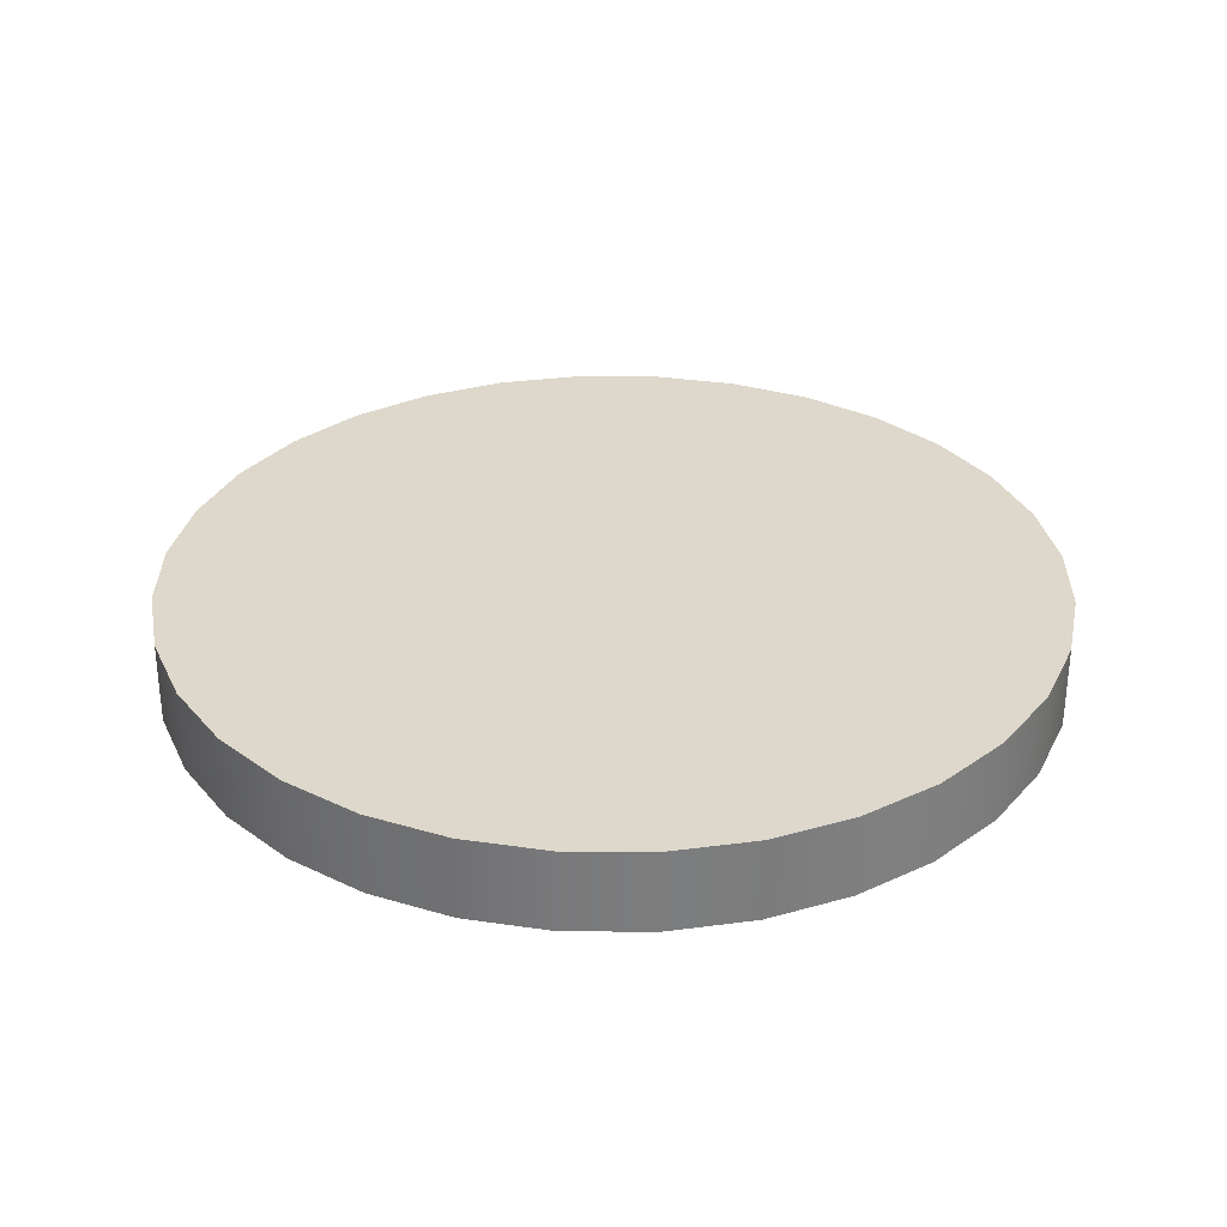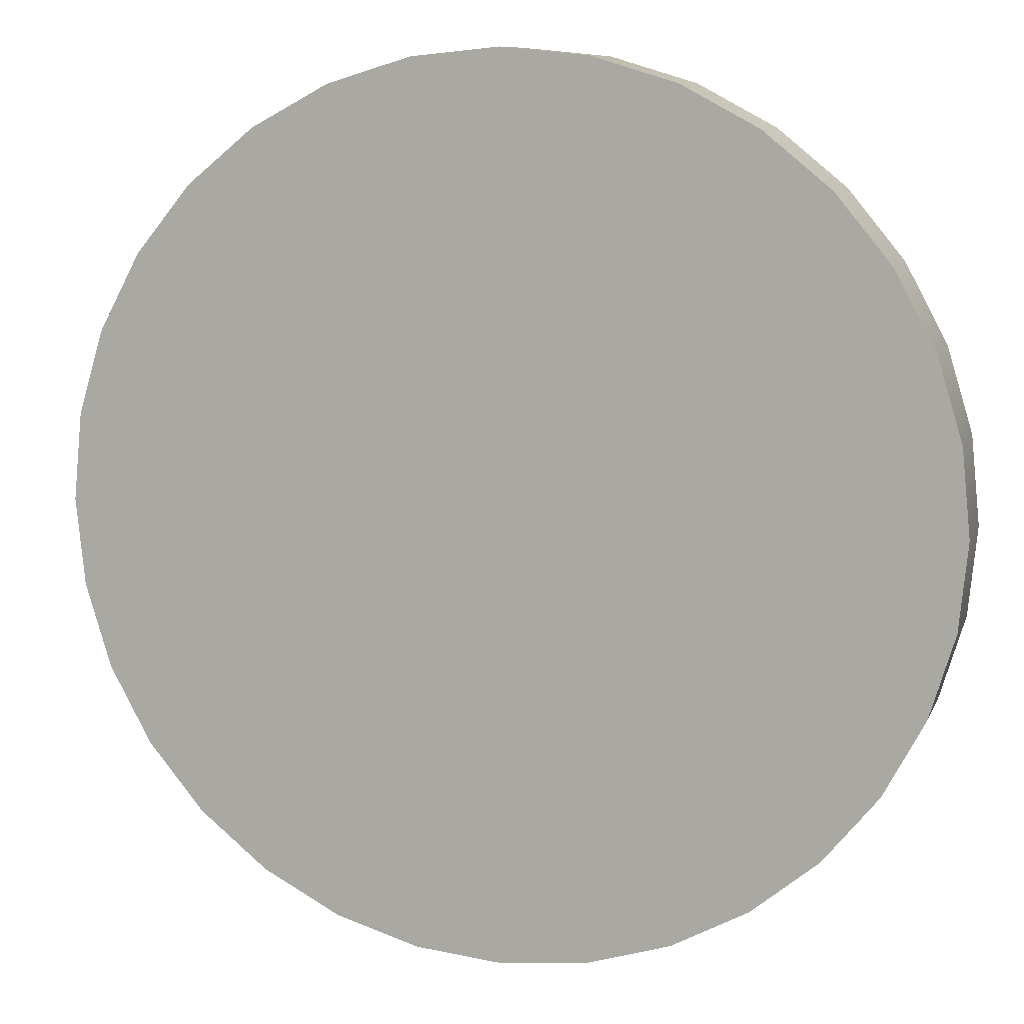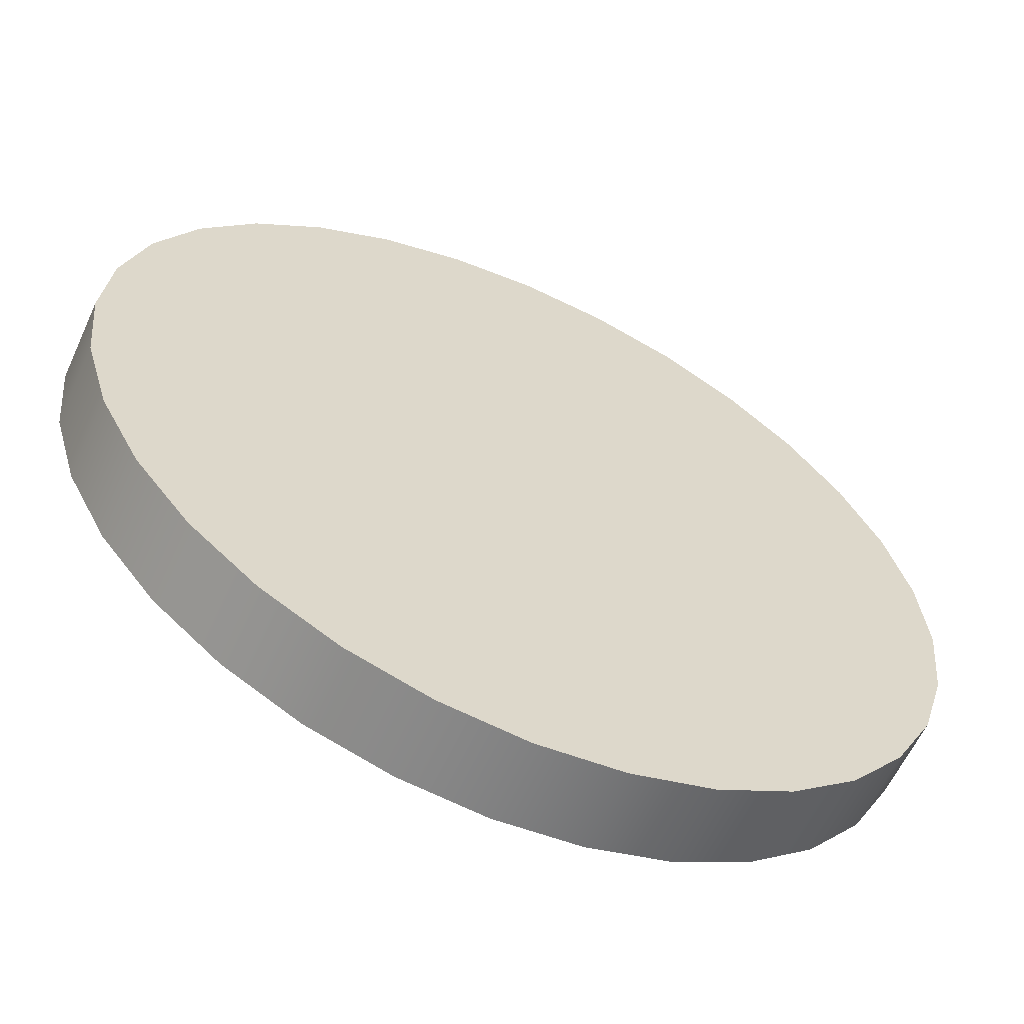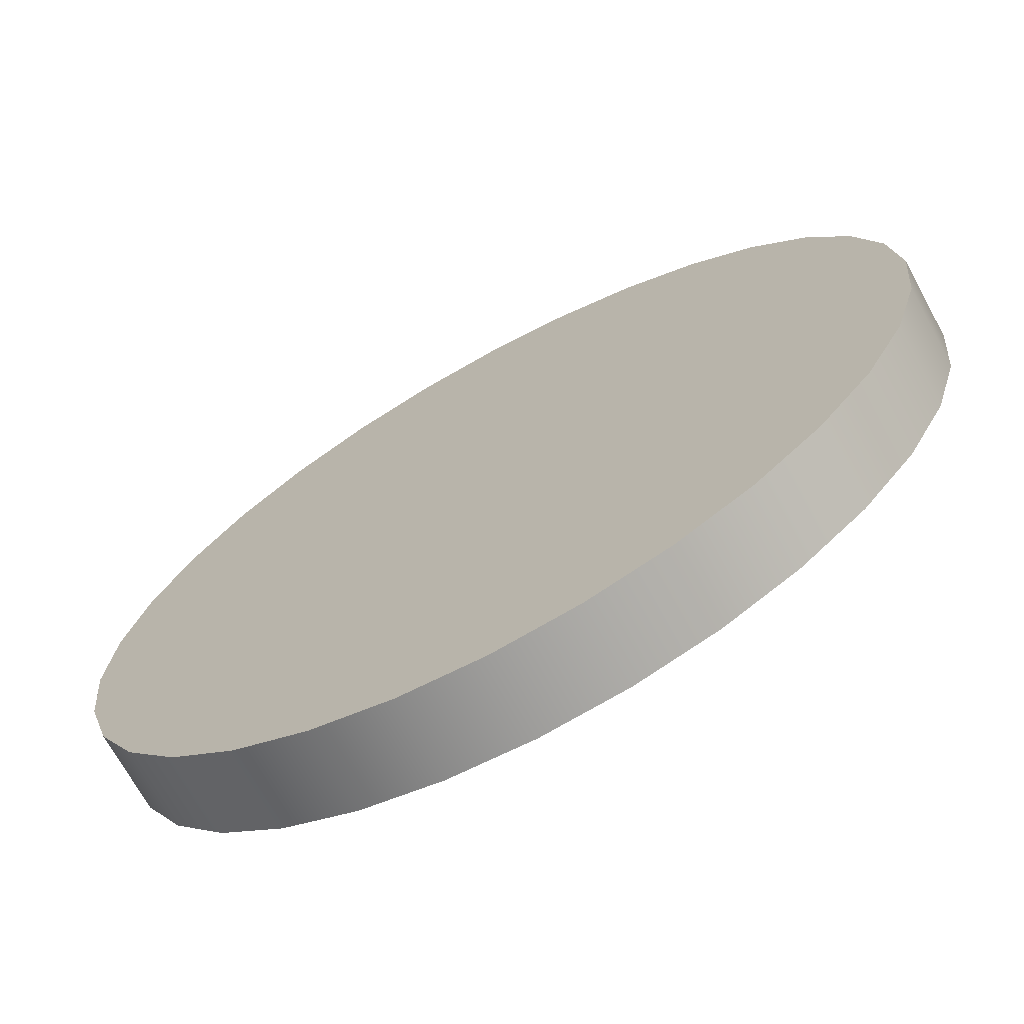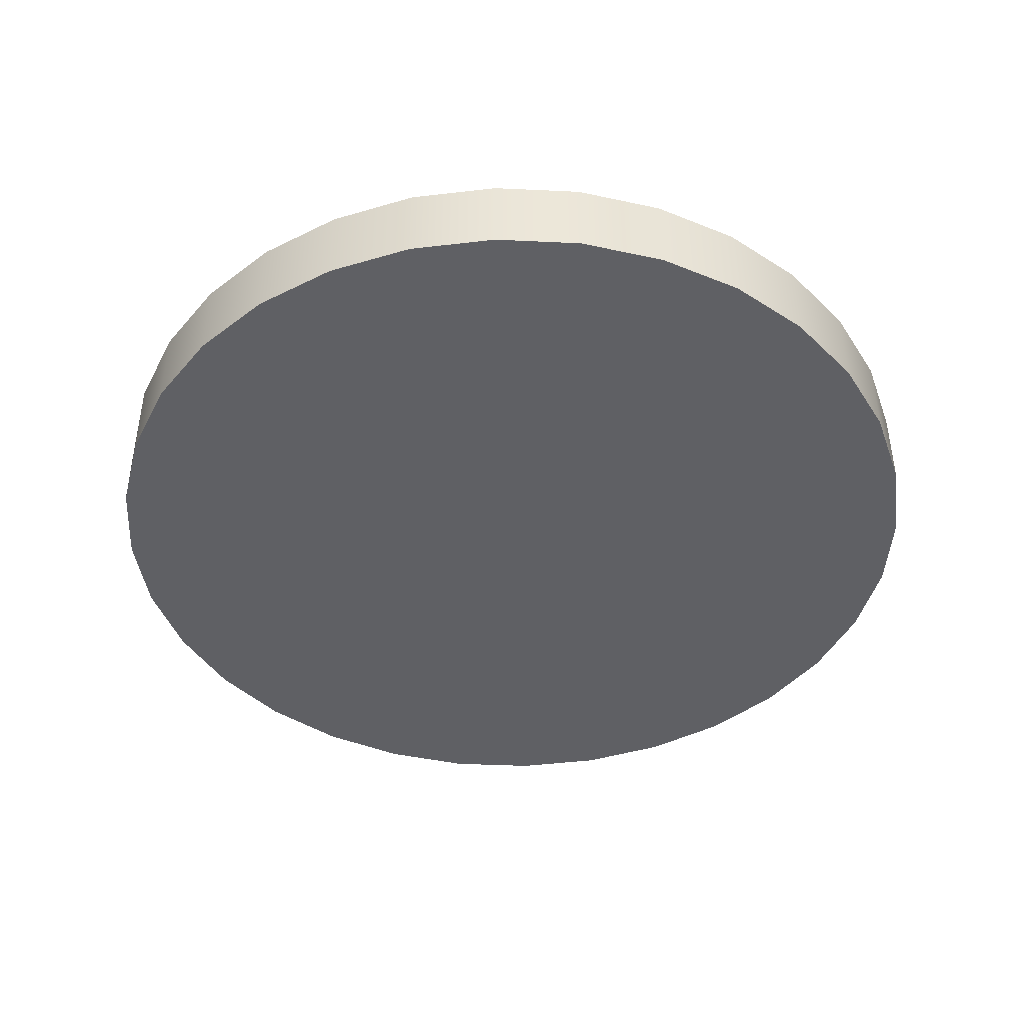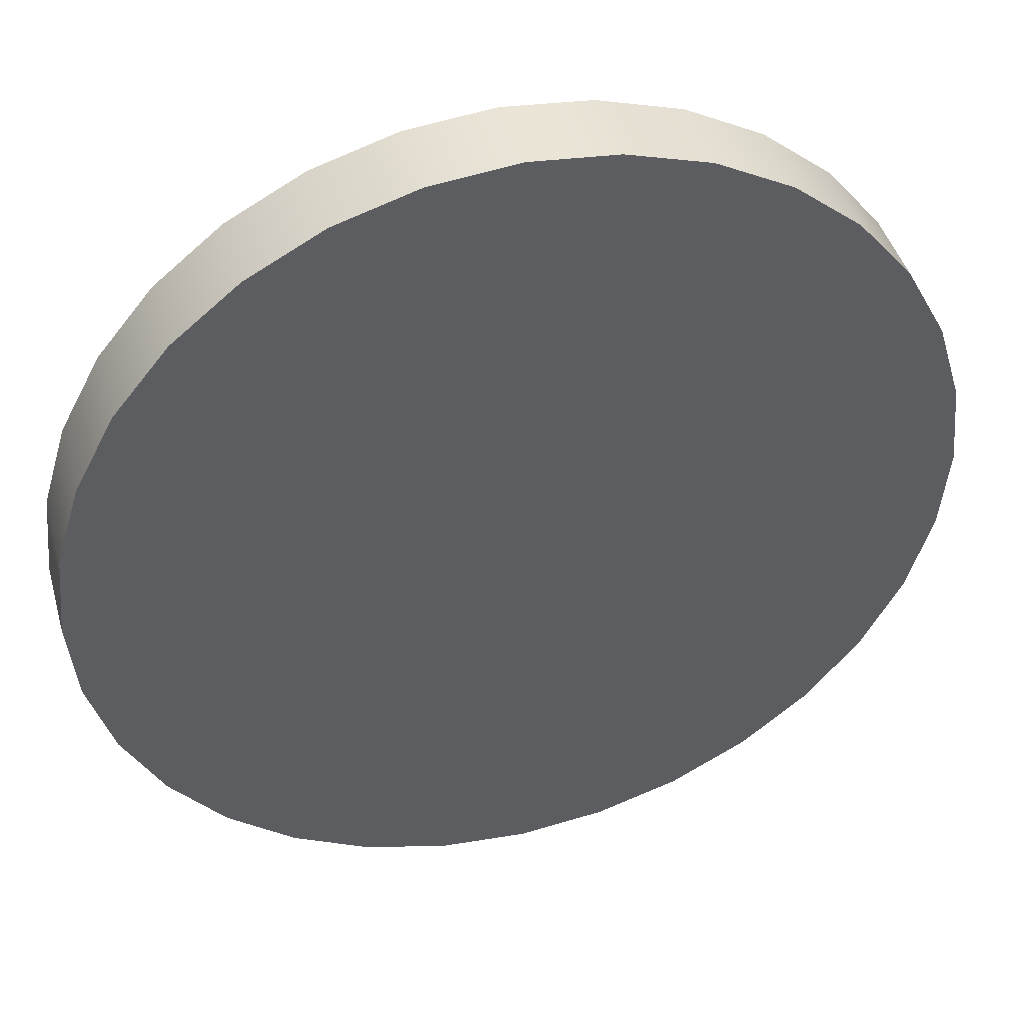
<metadata>
{"format":"obj","ext":"obj","renderer":"f3d","projection":"perspective","resolution":1024,"background":"white","views":[{"elev":31.7,"azim":-173.9,"up":"+Z"},{"elev":9.4,"azim":16.0,"up":"+Y"},{"elev":-60.5,"azim":-24.6,"up":"+Y"},{"elev":-70.6,"azim":28.7,"up":"+Y"},{"elev":-43.2,"azim":103.5,"up":"+Z"},{"elev":44.0,"azim":164.5,"up":"+Y"}]}
</metadata>
<code>
o Cylinder1
v 0.981 -0.0003533 0.092
v 0.9063 -0.3758 0.09056
v 0.6937 -0.694 0.08934
v 0.3754 -0.9066 0.08852
v 6.245e-17 -0.9813 0.08823
v -0.3754 -0.9066 0.08852
v -0.6937 -0.694 0.08934
v -0.9063 -0.3758 0.09056
v -0.981 -0.0003533 0.092
v -0.9063 0.375 0.09344
v -0.6937 0.6933 0.09466
v -0.3754 0.9059 0.09548
v -1.804e-16 0.9806 0.09577
v 0.3754 0.9059 0.09548
v 0.6937 0.6933 0.09466
v 0.9063 0.375 0.09344
v 0.981 0.0003533 -0.092
v 0.9063 -0.375 -0.09344
v 0.6937 -0.6933 -0.09466
v 0.3754 -0.9059 -0.09548
v 6.245e-17 -0.9806 -0.09577
v -0.3754 -0.9059 -0.09548
v -0.6937 -0.6933 -0.09466
v -0.9063 -0.375 -0.09344
v -0.981 0.0003533 -0.092
v -0.9063 0.3758 -0.09056
v -0.6937 0.694 -0.08934
v -0.3754 0.9066 -0.08852
v -1.804e-16 0.9813 -0.08823
v 0.3754 0.9066 -0.08852
v 0.6937 0.694 -0.08934
v 0.9063 0.3758 -0.09056
v 0.9619 -0.1917 0.09126
v 0.9619 0.191 0.09273
v 0.981 8.738e-17 9.111e-18
v 0.8155 -0.5452 0.08991
v 0.9063 -0.3754 -0.001441
v 0.5449 -0.8158 0.08887
v 0.6937 -0.6936 -0.002663
v 0.1913 -0.9623 0.08831
v 0.3754 -0.9063 -0.00348
v -0.1913 -0.9623 0.08831
v 6.245e-17 -0.981 -0.003767
v -0.5449 -0.8158 0.08887
v -0.3754 -0.9063 -0.00348
v -0.8155 -0.5452 0.08991
v -0.6937 -0.6936 -0.002663
v -0.9619 -0.1917 0.09126
v -0.9063 -0.3754 -0.001441
v -0.9619 0.191 0.09273
v -0.981 -1.069e-16 8.365e-18
v -0.8155 0.5445 0.09409
v -0.9063 0.3754 0.001441
v -0.5449 0.8151 0.09513
v -0.6937 0.6936 0.002663
v -0.1913 0.9616 0.09569
v -0.3754 0.9063 0.00348
v 0.1913 0.9616 0.09569
v -1.804e-16 0.981 0.003767
v 0.5449 0.8151 0.09513
v 0.3754 0.9063 0.00348
v 0.8155 0.5445 0.09409
v 0.6937 0.6936 0.002663
v 0.9063 0.3754 0.001441
v 0.9619 -0.191 -0.09273
v 0.9619 0.1917 -0.09126
v 0.8155 -0.5445 -0.09409
v 0.5449 -0.8151 -0.09513
v 0.1913 -0.9616 -0.09569
v -0.1913 -0.9616 -0.09569
v -0.5449 -0.8151 -0.09513
v -0.8155 -0.5445 -0.09409
v -0.9619 -0.191 -0.09273
v -0.9619 0.1917 -0.09126
v -0.8155 0.5452 -0.08991
v -0.5449 0.8158 -0.08887
v -0.1913 0.9623 -0.08831
v 0.1913 0.9623 -0.08831
v 0.5449 0.8158 -0.08887
v 0.8155 0.5452 -0.08991
v -4.857e-17 -0.0003533 0.092
v -2.776e-17 0.0003533 -0.092
v 0.9619 0.1913 0.0007347
v 0.8155 0.5449 0.002092
v 0.5449 0.8155 0.003131
v 0.1913 0.9619 0.003694
v -0.1913 0.9619 0.003694
v -0.5449 0.8155 0.003131
v -0.8155 0.5449 0.002092
v -0.9619 0.1913 0.0007347
v -0.9619 -0.1913 -0.0007347
v -0.8155 -0.5449 -0.002092
v -0.5449 -0.8155 -0.003131
v -0.1913 -0.9619 -0.003694
v 0.1913 -0.9619 -0.003694
v 0.5449 -0.8155 -0.003131
v 0.8155 -0.5449 -0.002092
v 0.9619 -0.1913 -0.0007347
g Cylinder1_Cylinder1_auv
f 1 81 33
f 2 81 36
f 3 81 38
f 4 81 40
f 5 81 42
f 6 81 44
f 7 81 46
f 8 81 48
f 9 81 50
f 10 81 52
f 11 81 54
f 12 81 56
f 13 81 58
f 14 81 60
f 15 81 62
f 16 81 34
f 17 82 66
f 18 82 65
f 19 82 67
f 20 82 68
f 21 82 69
f 22 82 70
f 23 82 71
f 24 82 72
f 25 82 73
f 26 82 74
f 27 82 75
f 28 82 76
f 29 82 77
f 30 82 78
f 31 82 79
f 32 82 80
f 33 81 2
f 34 81 1
f 36 81 3
f 38 81 4
f 40 81 5
f 42 81 6
f 44 81 7
f 46 81 8
f 48 81 9
f 50 81 10
f 52 81 11
f 54 81 12
f 56 81 13
f 58 81 14
f 60 81 15
f 62 81 16
f 65 82 17
f 66 82 32
f 67 82 18
f 68 82 19
f 69 82 20
f 70 82 21
f 71 82 22
f 72 82 23
f 73 82 24
f 74 82 25
f 75 82 26
f 76 82 27
f 77 82 28
f 78 82 29
f 79 82 30
f 80 82 31
f 1 35 34
f 16 34 64
f 17 35 65
f 18 37 67
f 18 65 37
f 19 39 68
f 19 67 39
f 20 41 69
f 20 68 41
f 21 43 70
f 21 69 43
f 22 45 71
f 22 70 45
f 23 47 72
f 23 71 47
f 24 49 73
f 24 72 49
f 25 51 74
f 25 73 51
f 26 53 75
f 26 74 53
f 27 55 76
f 27 75 55
f 28 57 77
f 28 76 57
f 29 59 78
f 29 77 59
f 30 61 79
f 30 78 61
f 31 63 80
f 31 79 63
f 32 80 64
f 33 35 1
f 35 66 83
f 36 37 2
f 37 33 2
f 37 65 98
f 38 39 3
f 39 36 3
f 39 67 97
f 40 41 4
f 41 38 4
f 41 68 96
f 42 43 5
f 43 40 5
f 43 69 95
f 44 45 6
f 45 42 6
f 45 70 94
f 46 47 7
f 47 44 7
f 47 71 93
f 48 49 8
f 49 46 8
f 49 72 92
f 50 51 9
f 51 48 9
f 51 73 91
f 52 53 10
f 53 50 10
f 53 74 90
f 54 55 11
f 55 52 11
f 55 75 89
f 56 57 12
f 57 54 12
f 57 76 88
f 58 59 13
f 59 56 13
f 59 77 87
f 60 61 14
f 61 58 14
f 61 78 86
f 62 63 15
f 63 60 15
f 63 79 85
f 64 62 16
f 64 66 32
f 64 80 84
f 66 35 17
f 83 34 35
f 83 64 34
f 83 66 64
f 84 62 64
f 84 63 62
f 84 80 63
f 85 60 63
f 85 61 60
f 85 79 61
f 86 58 61
f 86 59 58
f 86 78 59
f 87 56 59
f 87 57 56
f 87 77 57
f 88 54 57
f 88 55 54
f 88 76 55
f 89 52 55
f 89 53 52
f 89 75 53
f 90 50 53
f 90 51 50
f 90 74 51
f 91 48 51
f 91 49 48
f 91 73 49
f 92 46 49
f 92 47 46
f 92 72 47
f 93 44 47
f 93 45 44
f 93 71 45
f 94 42 45
f 94 43 42
f 94 70 43
f 95 40 43
f 95 41 40
f 95 69 41
f 96 38 41
f 96 39 38
f 96 68 39
f 97 36 39
f 97 37 36
f 97 67 37
f 98 33 37
f 98 35 33
f 98 65 35

</code>
